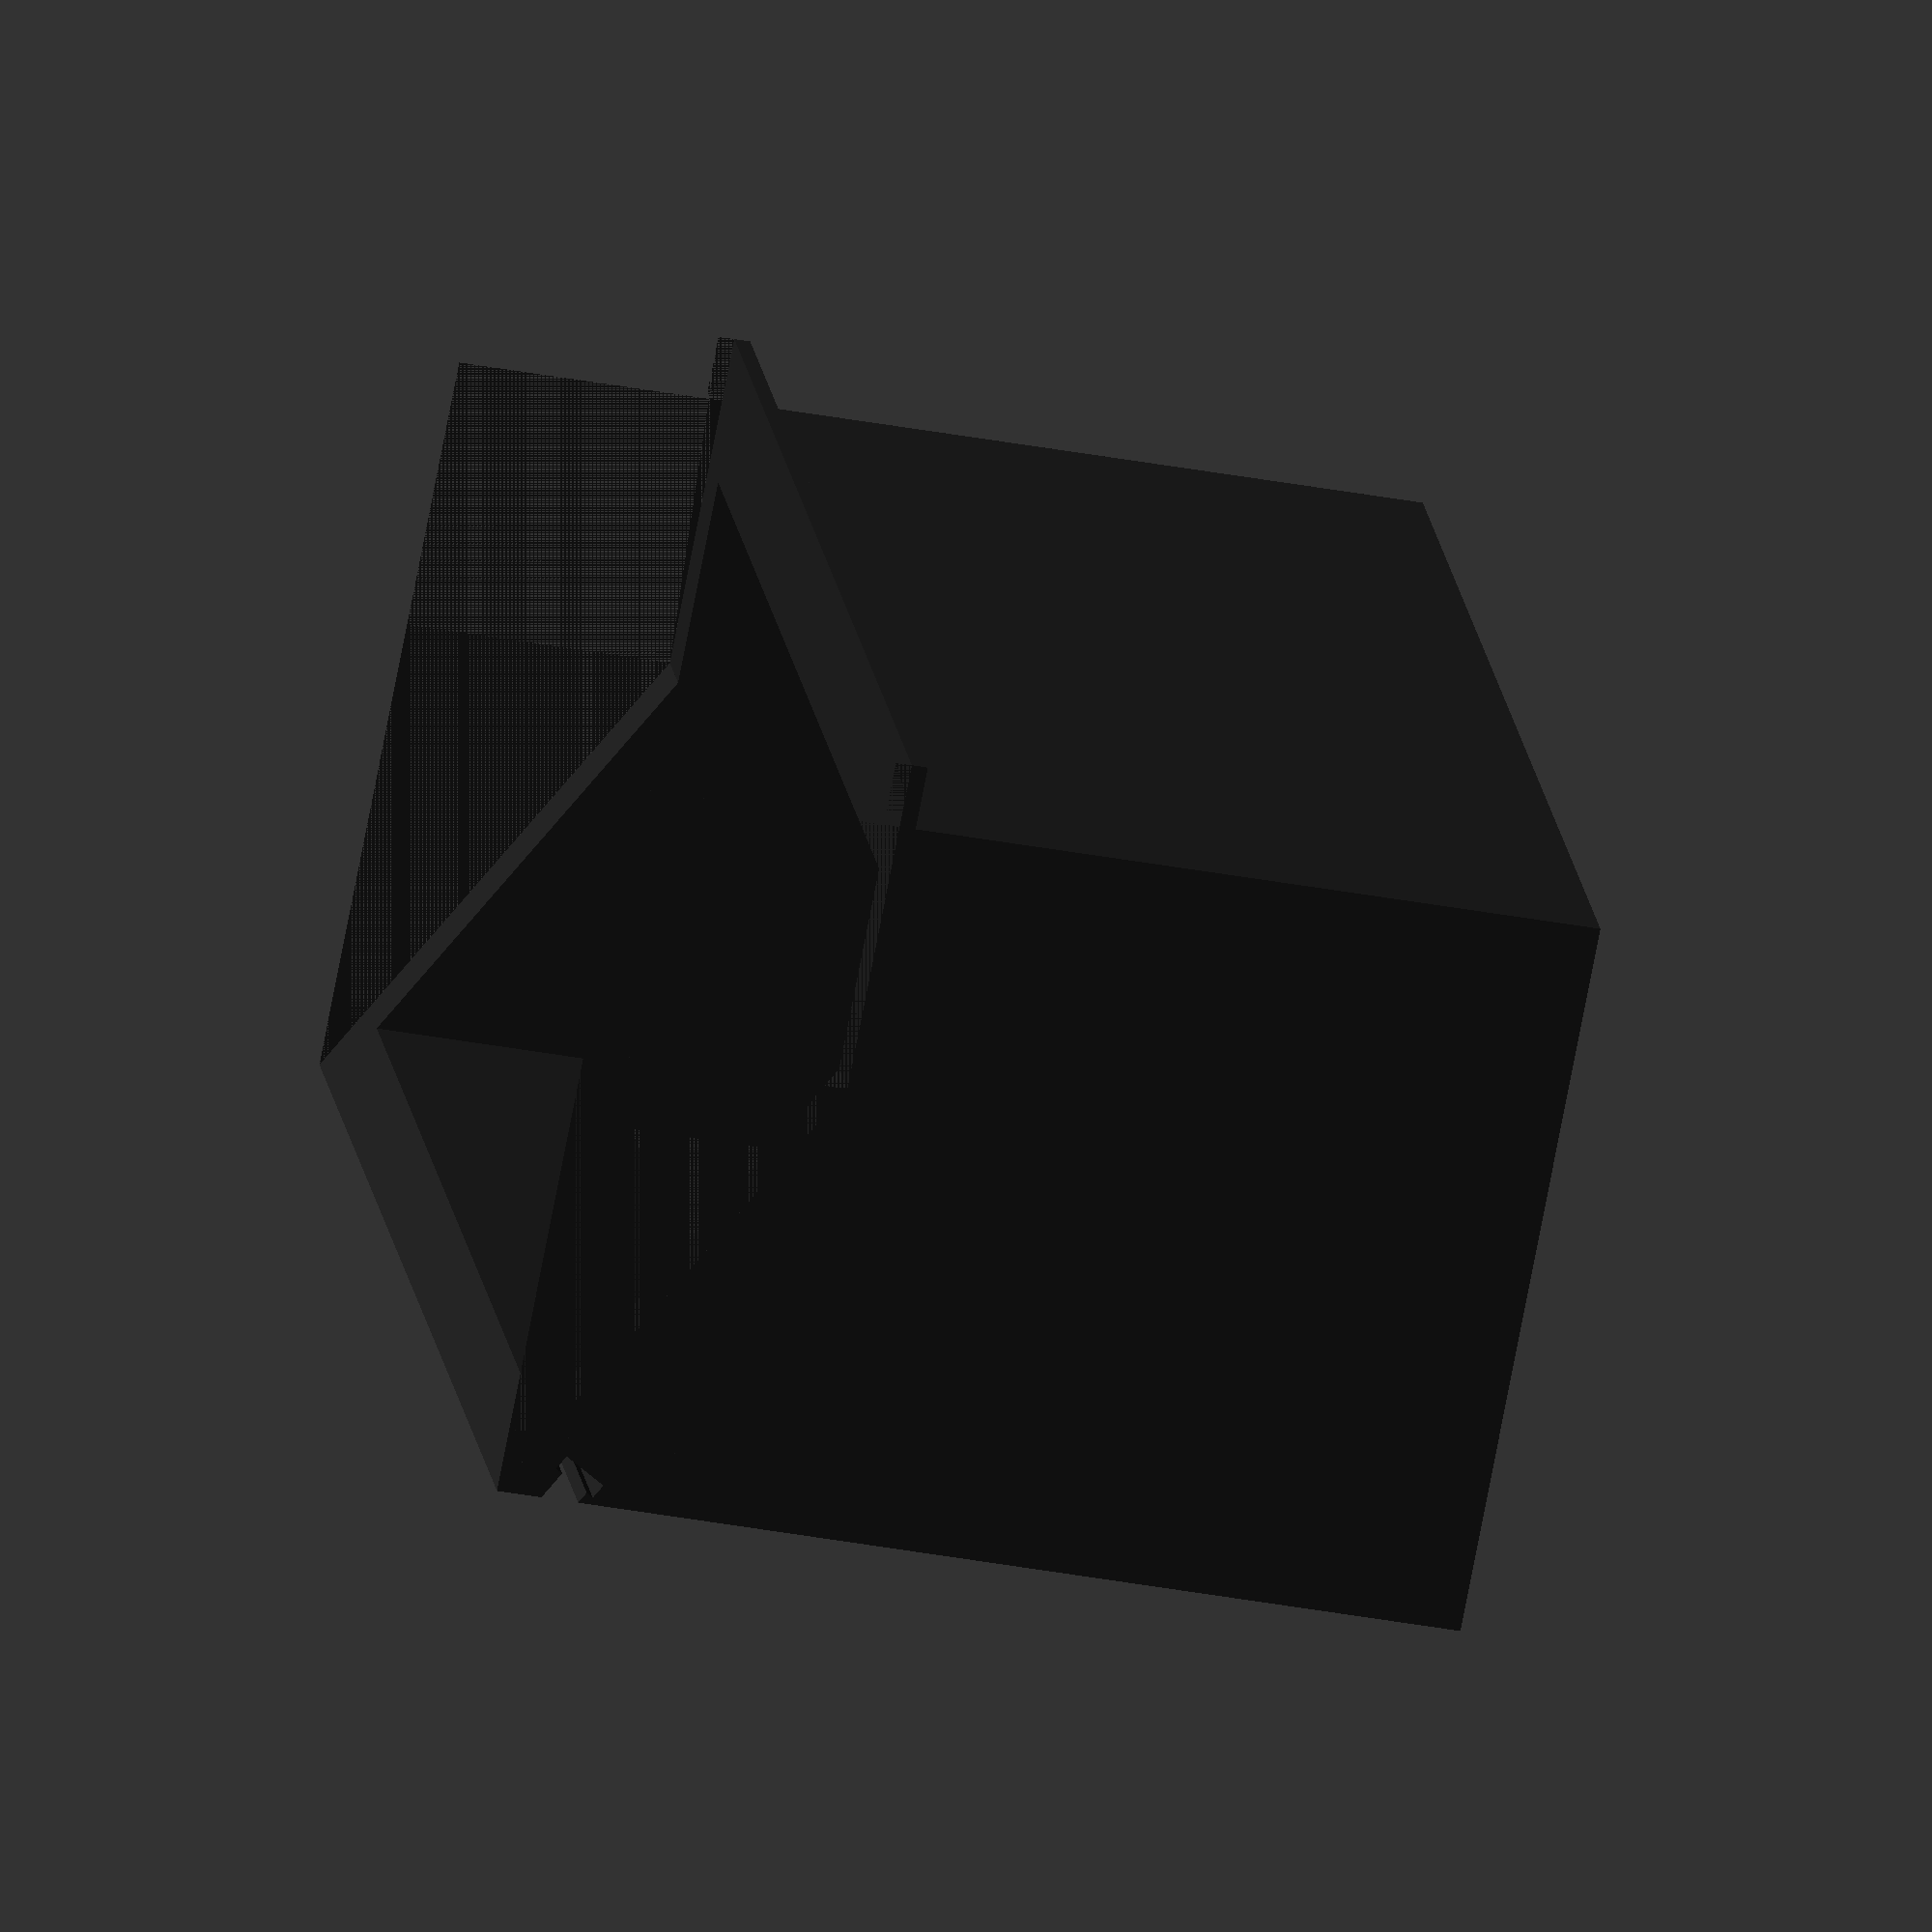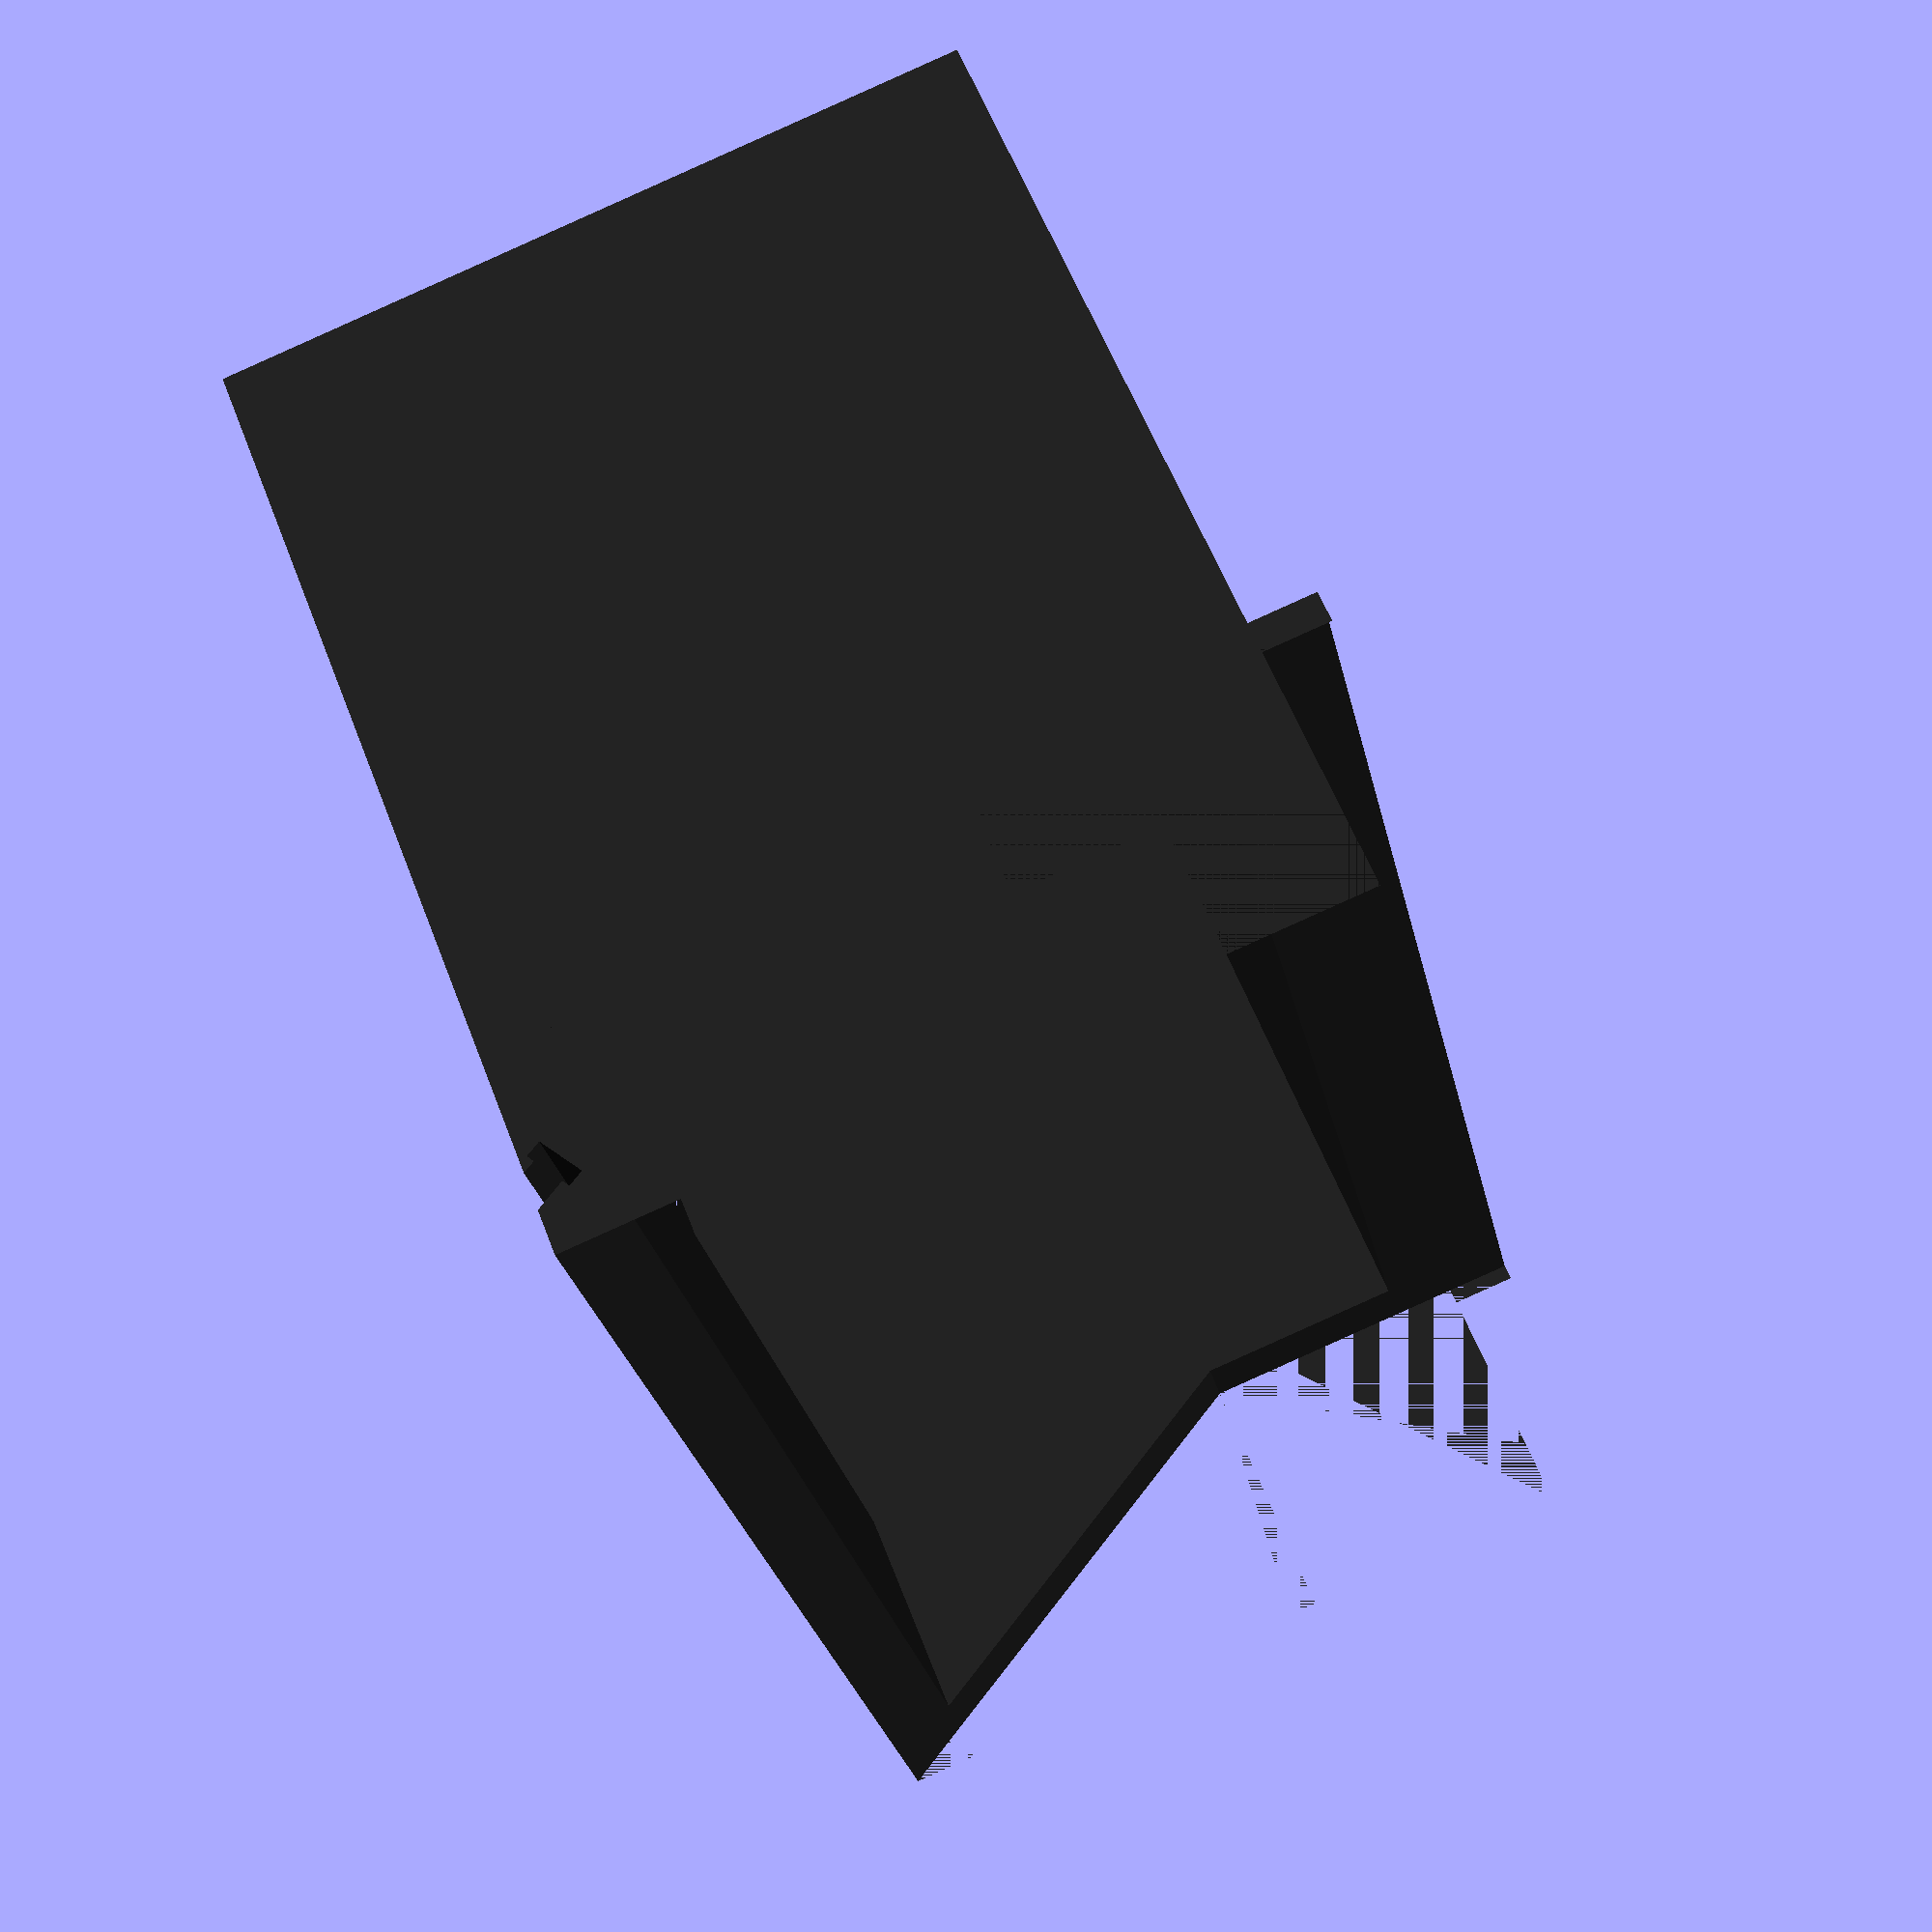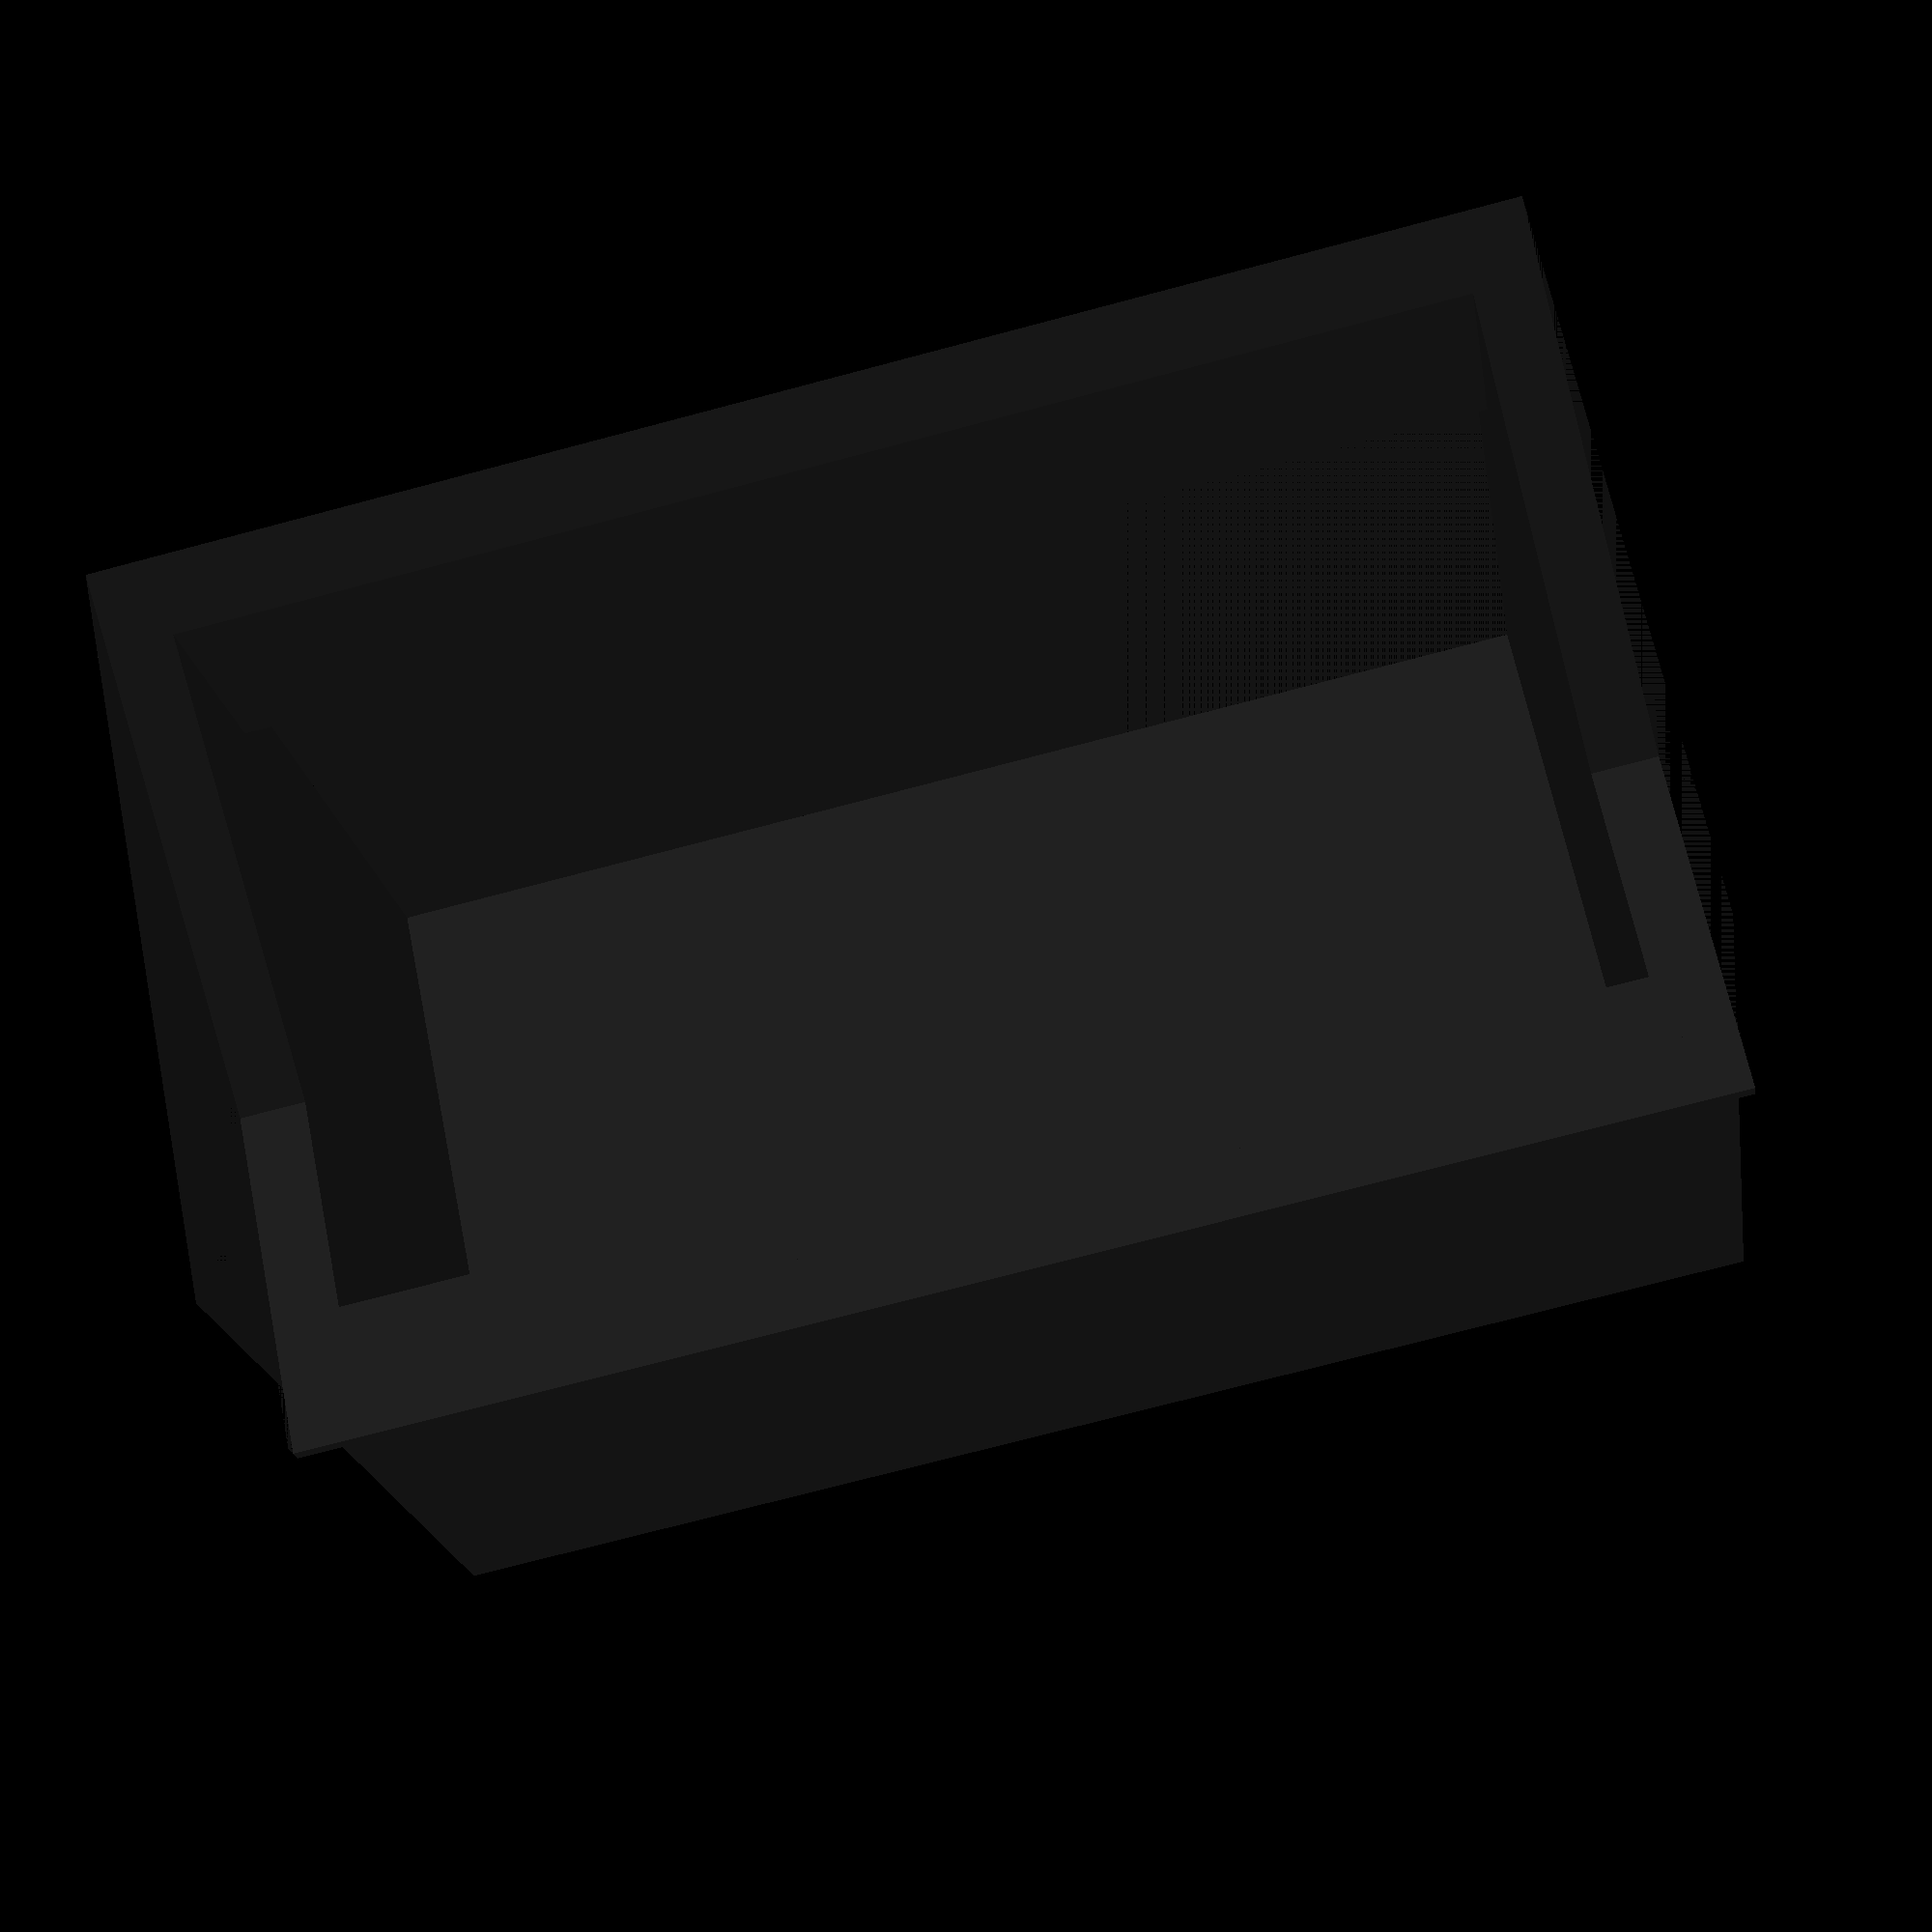
<openscad>
// Print the shield part with any hard material (e.g. Tough PLA)
// Print the addon clip with TPU

// ------------ Recess measurements -------------
width = 90 * 0.95; // shield width
upperLowerDistance = 54; // length of direct path from upper edge to lower edge 
height = 48 * 0.95; // vertical distance from upper edge to lower edge
edgeWidthTopSide = 5; // width of the edge (sides and top)
edgeWidthBottom = 12.5; // width of the edge (bottom)
safeBendDistance = 40; // the minimum distance from the metal before the cables can be shielded
angle = 60; // the angle at which the angled part bends
angledPartLength = 33; // the length of the angled part

// --------------- Shield settings ---------------
wallThickness = 4; // thickness of the shield walls
depth = cos(angle) * angledPartLength; // the horizontal distance from upper edge to lower edge
scaleX = (width - wallThickness*2) / width; // the scaling factor in x-direction
scaleY = (safeBendDistance + depth - wallThickness) / (safeBendDistance +  depth); // the scaling factor in y-direction
scaleZ = (height - wallThickness) / height; // the scaling factor in z-direction
lipOffset = 4; // the added length that potrudes behind the edges
lipThickness = 2; // the thinkness of the lips

// -------------- Print settings -----------------

print = true;
printBottomLip = false;

module shield() {
  
  color("#202020") {

    difference() {

      union() {

        difference() {
          shieldOuter();

          translate([wallThickness, wallThickness, 0])
            scale([scaleX, scaleY, scaleZ])
              shieldOuter();
        }

        shieldBottom();

        translate([0, safeBendDistance + lipThickness * 1.5, height])
          topLip();
      
      }

      translate([0, lipOffset, 0]) {

        translate([0, safeBendDistance, sin(angle) * angledPartLength])
          rotate([-angle, 0, 0])
            cube([width, angledPartLength, height]);
        
        translate([0, safeBendDistance, sin(angle) * angledPartLength])
          cube([width, angledPartLength, height]);
        
      }

      bottomLipRail();

      
    }
    
  }
  
}

module shieldOuter() {

  cube([width, safeBendDistance + depth + lipOffset, height], center=false);
  
}

module shieldBottom() {

  translate([0, safeBendDistance + lipOffset, 0])
    cube([width, depth, wallThickness]);
  
}

module bottomLipRail() {

  scale([2, 1, 1])
    translate([-width*0.25, safeBendDistance + depth - lipOffset/2, cos(angle) * edgeWidthBottom/4])
      rotate([-angle, 0, 0])
        bottomLip();
  
}

module bottomLip() {

  union() {
    cube([width, edgeWidthBottom/2, lipThickness]);
    translate([0, 0, -lipThickness*0.25])
      cube([width, lipOffset/4, lipThickness*1.5]);
  }
  
}

module topLip() {

  cube([width, lipThickness, lipOffset]);
  
}


if (print) {

  if (printBottomLip) {

    translate([0, lipThickness * 1.5, 0])
      rotate([90, 0, 0])
        bottomLip();
    
  } else {

    translate([0, height, 0])
      rotate([90, 0, 0])
        shield();

  }

} else {

  shield();

}
</openscad>
<views>
elev=38.7 azim=235.9 roll=76.9 proj=o view=wireframe
elev=302.3 azim=257.3 roll=339.3 proj=p view=wireframe
elev=201.4 azim=168.2 roll=171.0 proj=p view=wireframe
</views>
